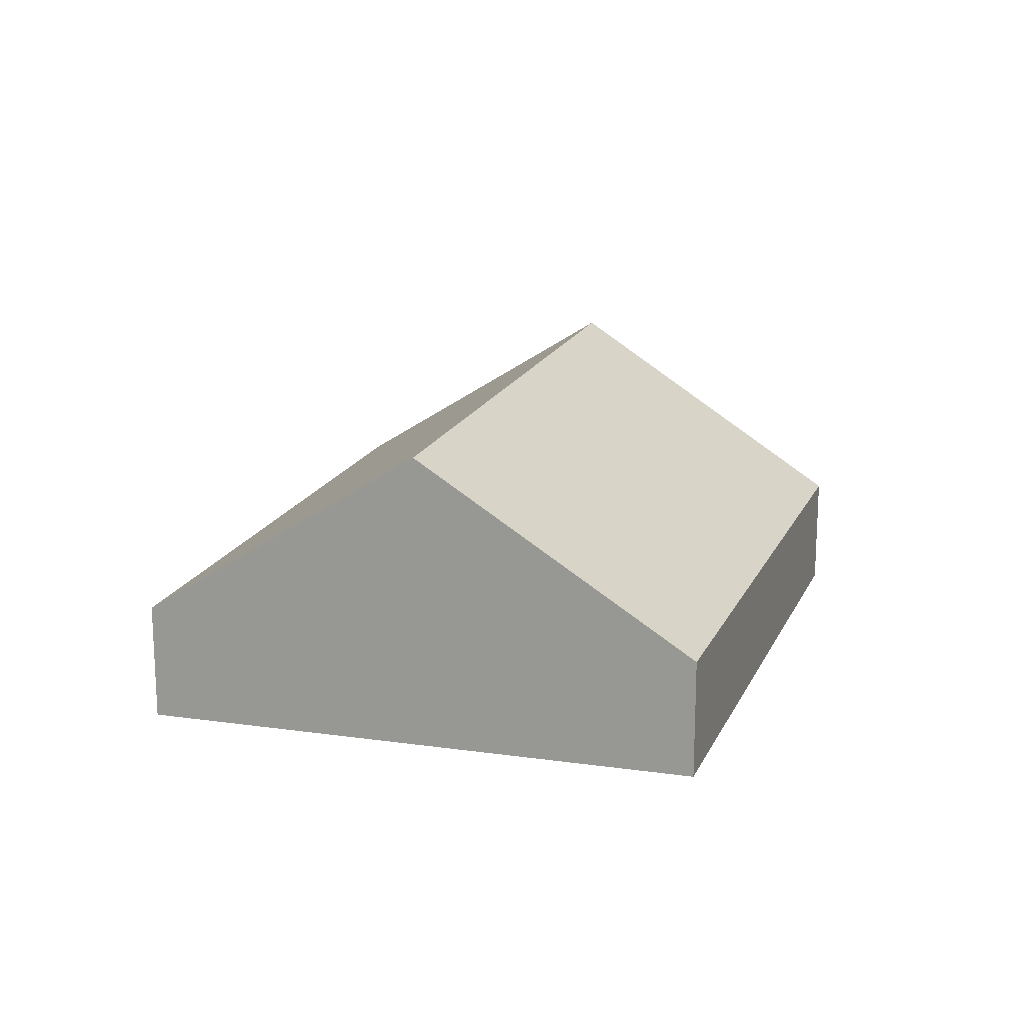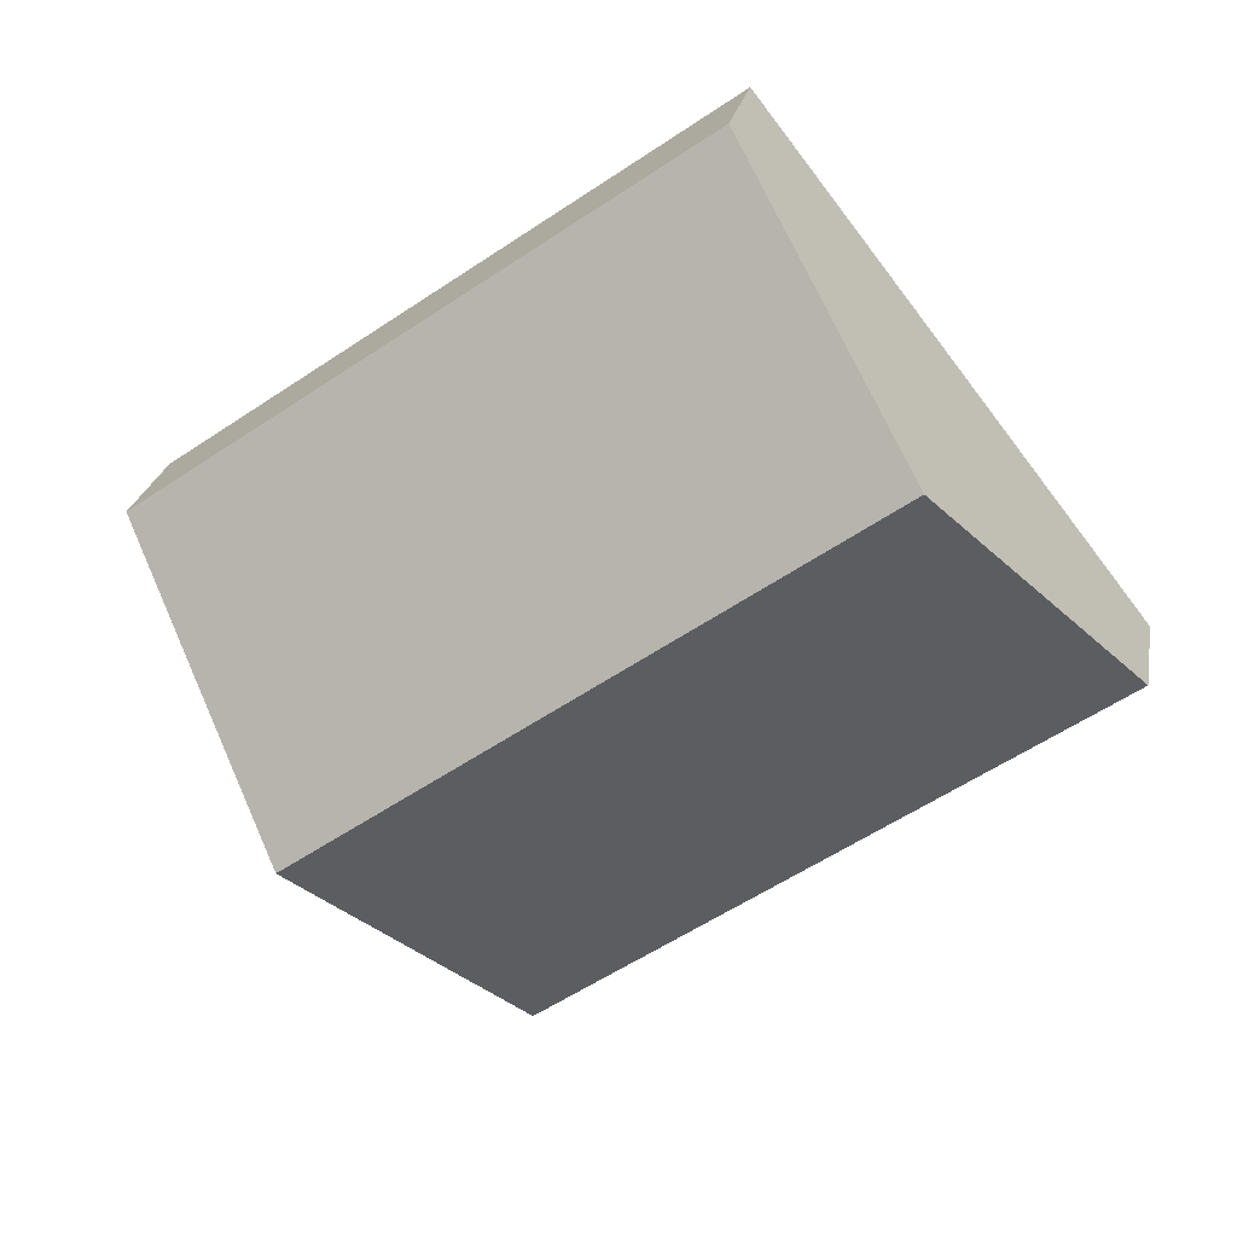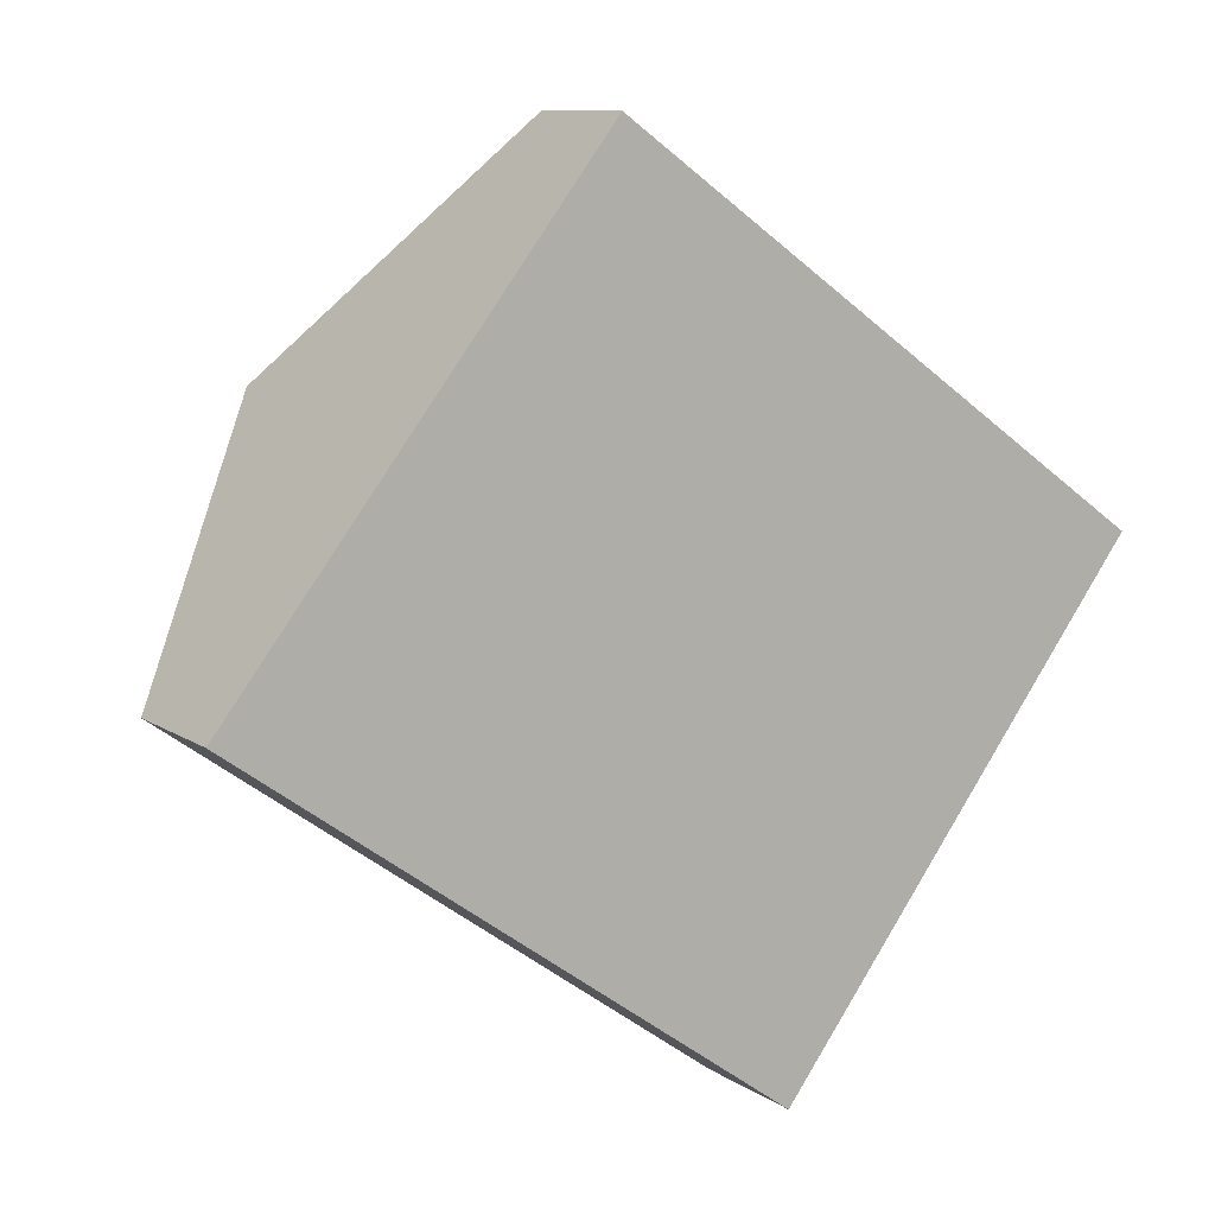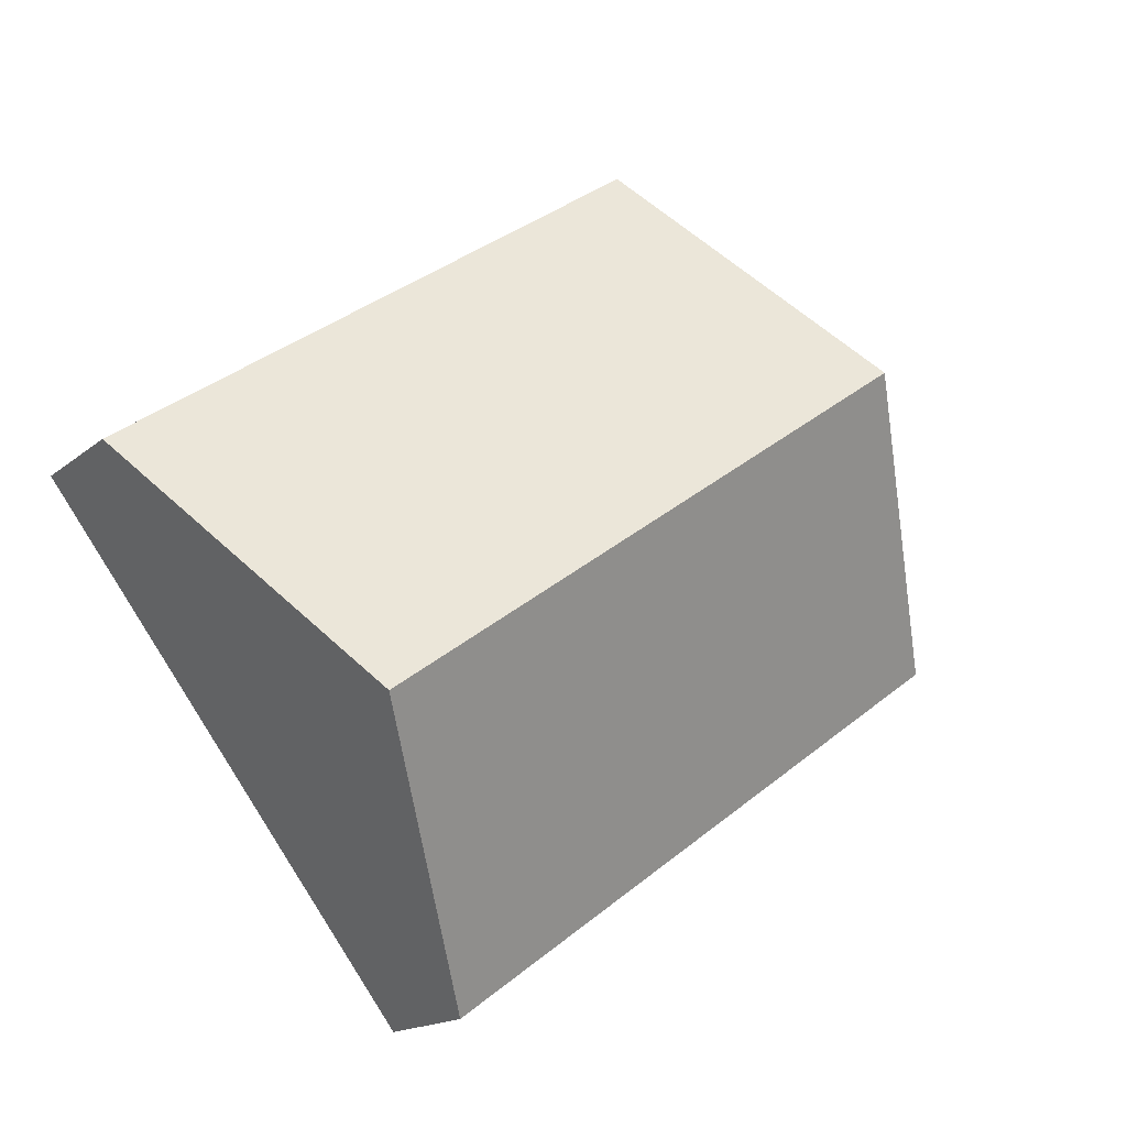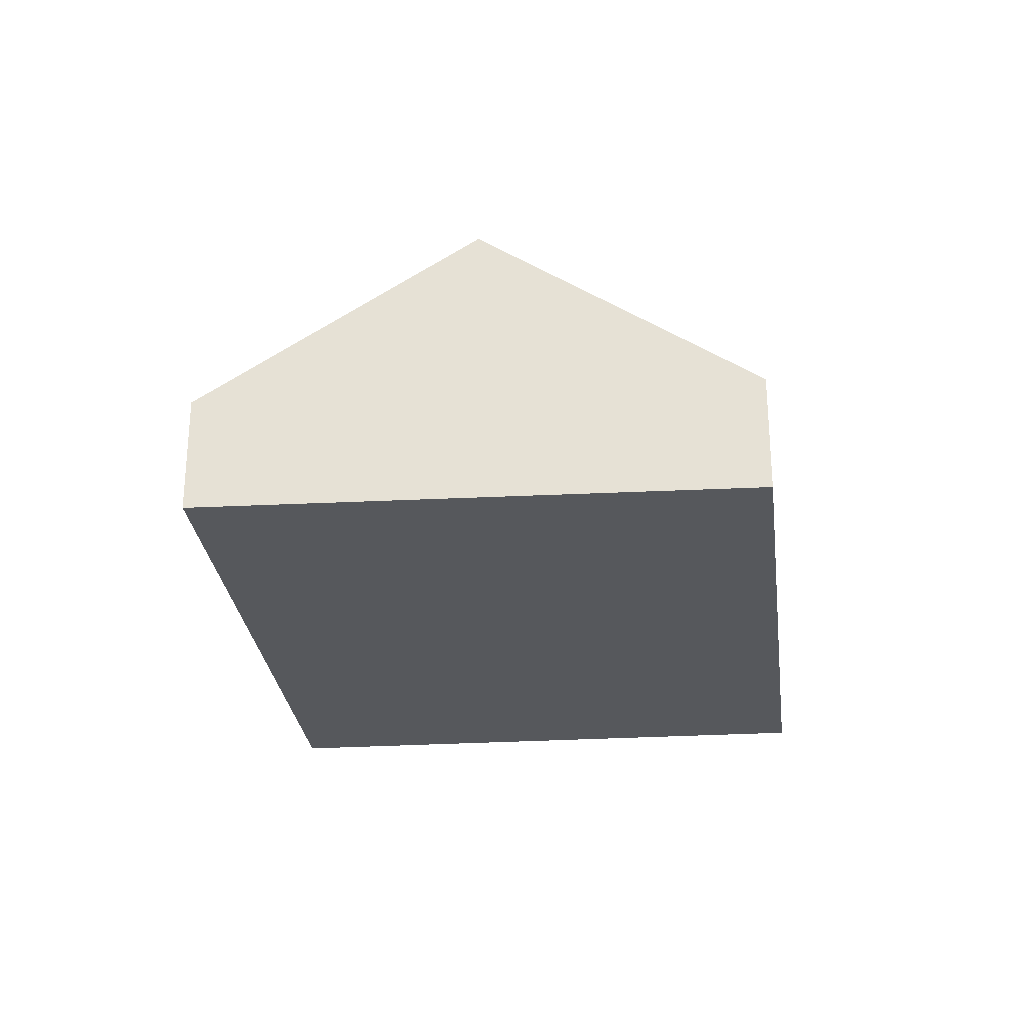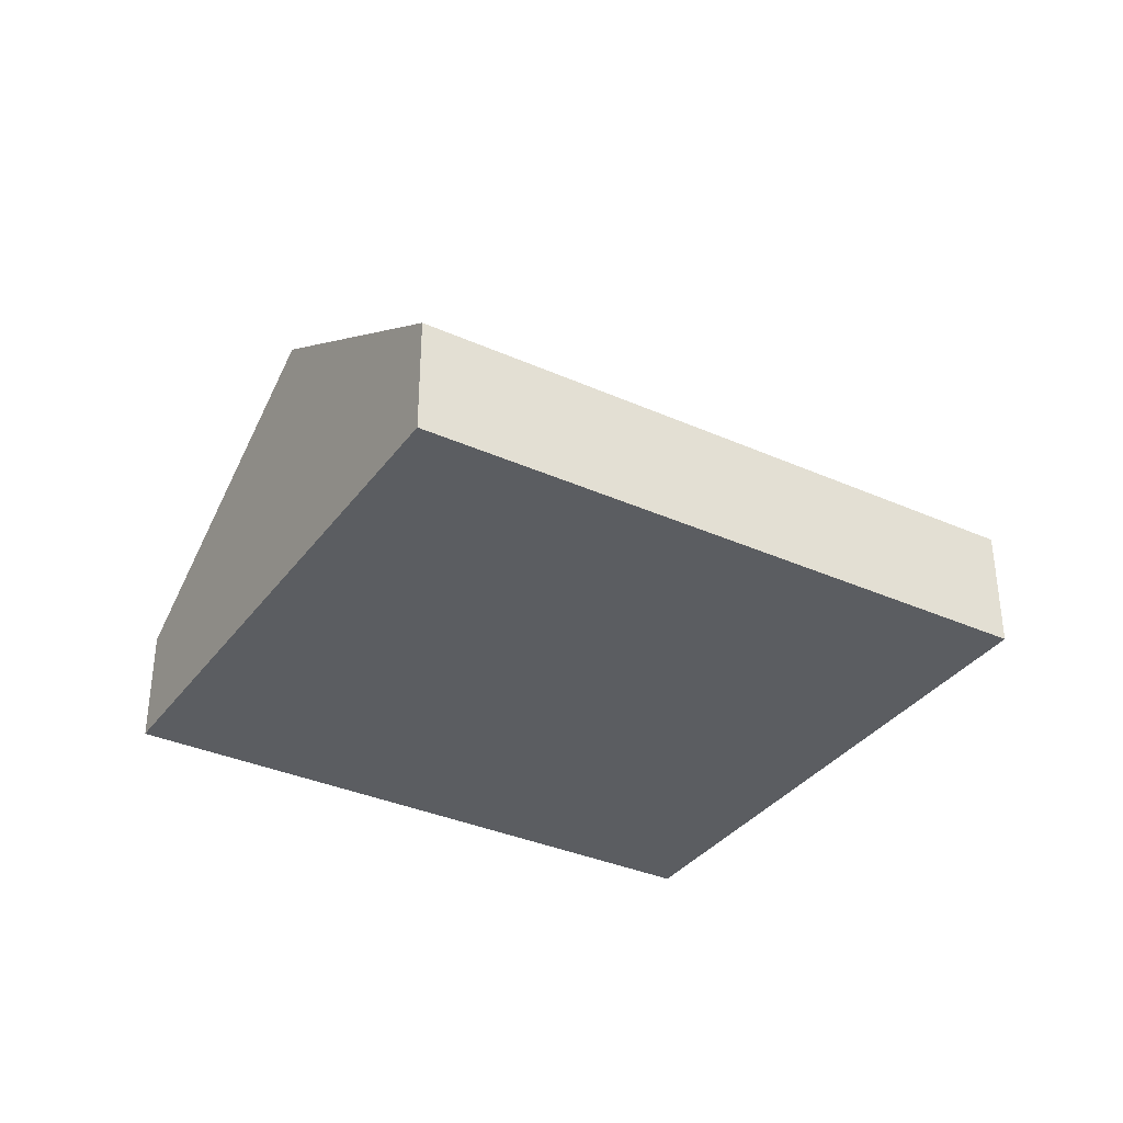
<metadata>
{"format":"obj","ext":"obj","renderer":"f3d","projection":"perspective","resolution":1024,"background":"white","views":[{"elev":17.7,"azim":-36.3,"up":"+Y"},{"elev":23.9,"azim":-169.7,"up":"+Z"},{"elev":10.0,"azim":-31.8,"up":"+Z"},{"elev":-16.4,"azim":148.0,"up":"+Z"},{"elev":-28.0,"azim":-47.7,"up":"+Y"},{"elev":-36.2,"azim":-174.5,"up":"+Y"}]}
</metadata>
<code>
v  7.337 3.226 -1.518
v  3.745 1.284 4.785
v  9.209 1.238 0.95
v  1.879 3.226 2.401
v  5.496 1.27 -3.947
v  0 1.27 7.777e-17
v  0 0 0
v  1.879 -1.47e-16 2.401
v  3.745 -2.93e-16 4.785
v  9.209 -5.817e-17 0.95
v  7.337 9.295e-17 -1.518
v  5.496 2.417e-16 -3.947
g defaultobject
f 1 2 3
f 2 1 4
f 5 4 1
f 4 5 6
f 7 4 6
f 4 7 8
f 4 8 2
f 2 8 9
f 9 3 2
f 3 9 10
f 10 1 3
f 1 10 11
f 1 11 5
f 5 11 12
f 12 6 5
f 6 12 7
f 8 10 9
f 10 8 7
f 10 7 11
f 11 7 12

</code>
